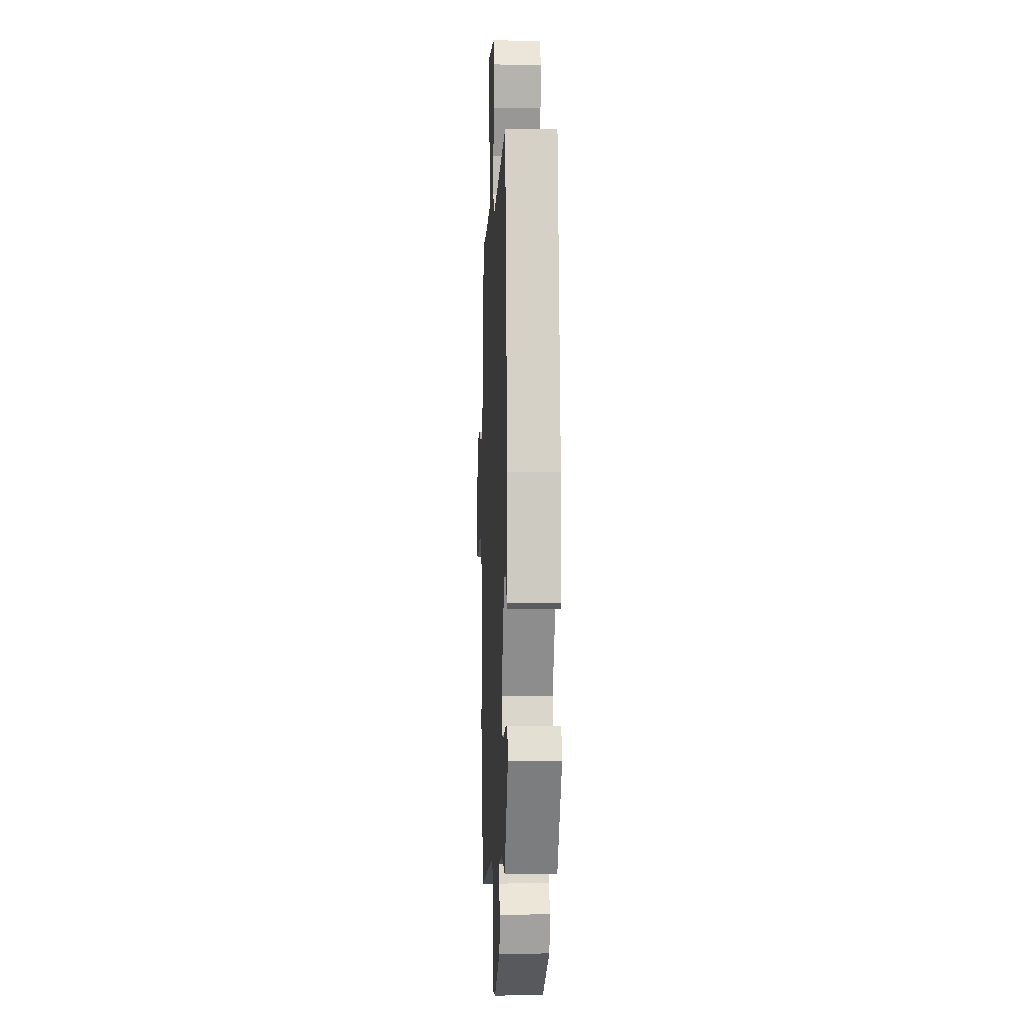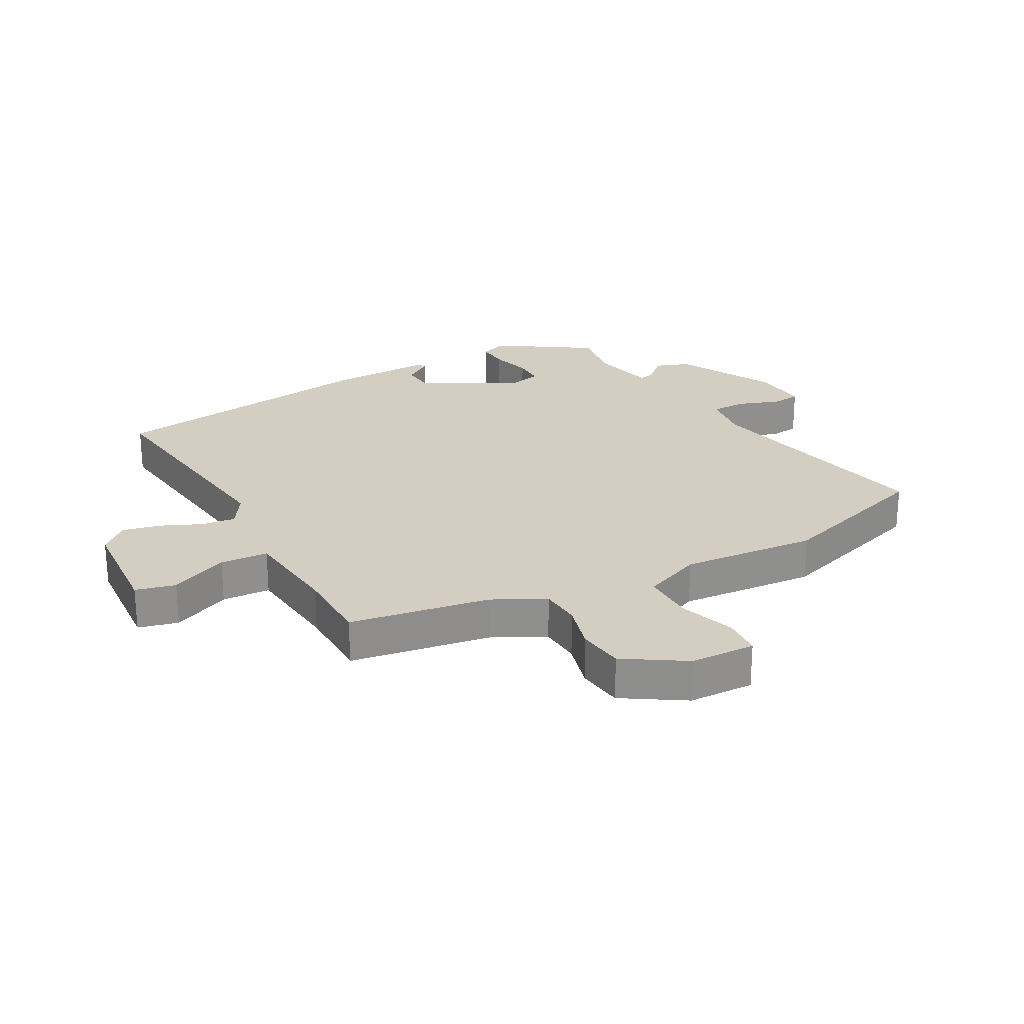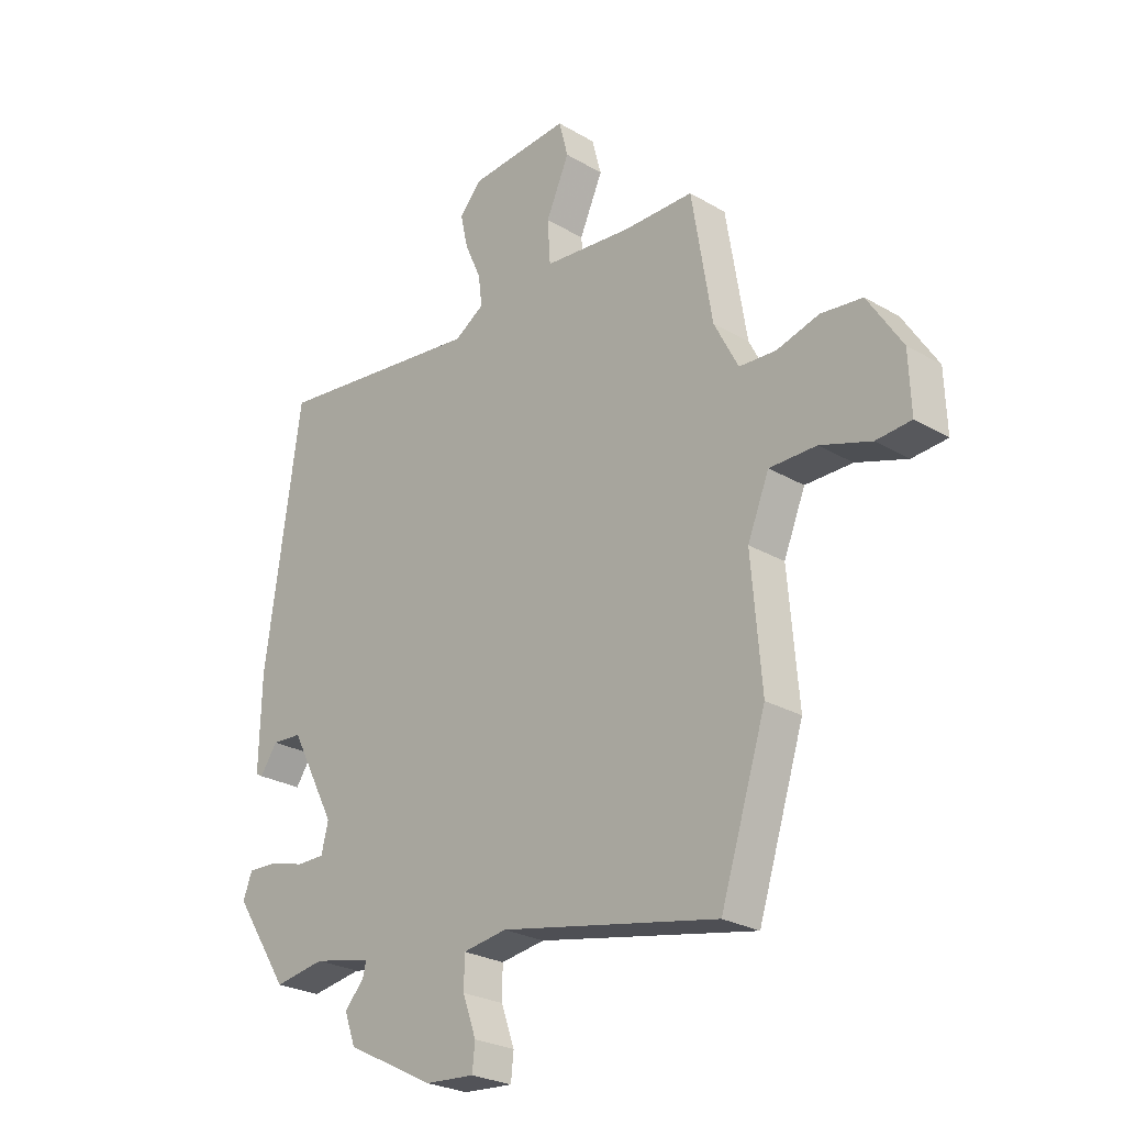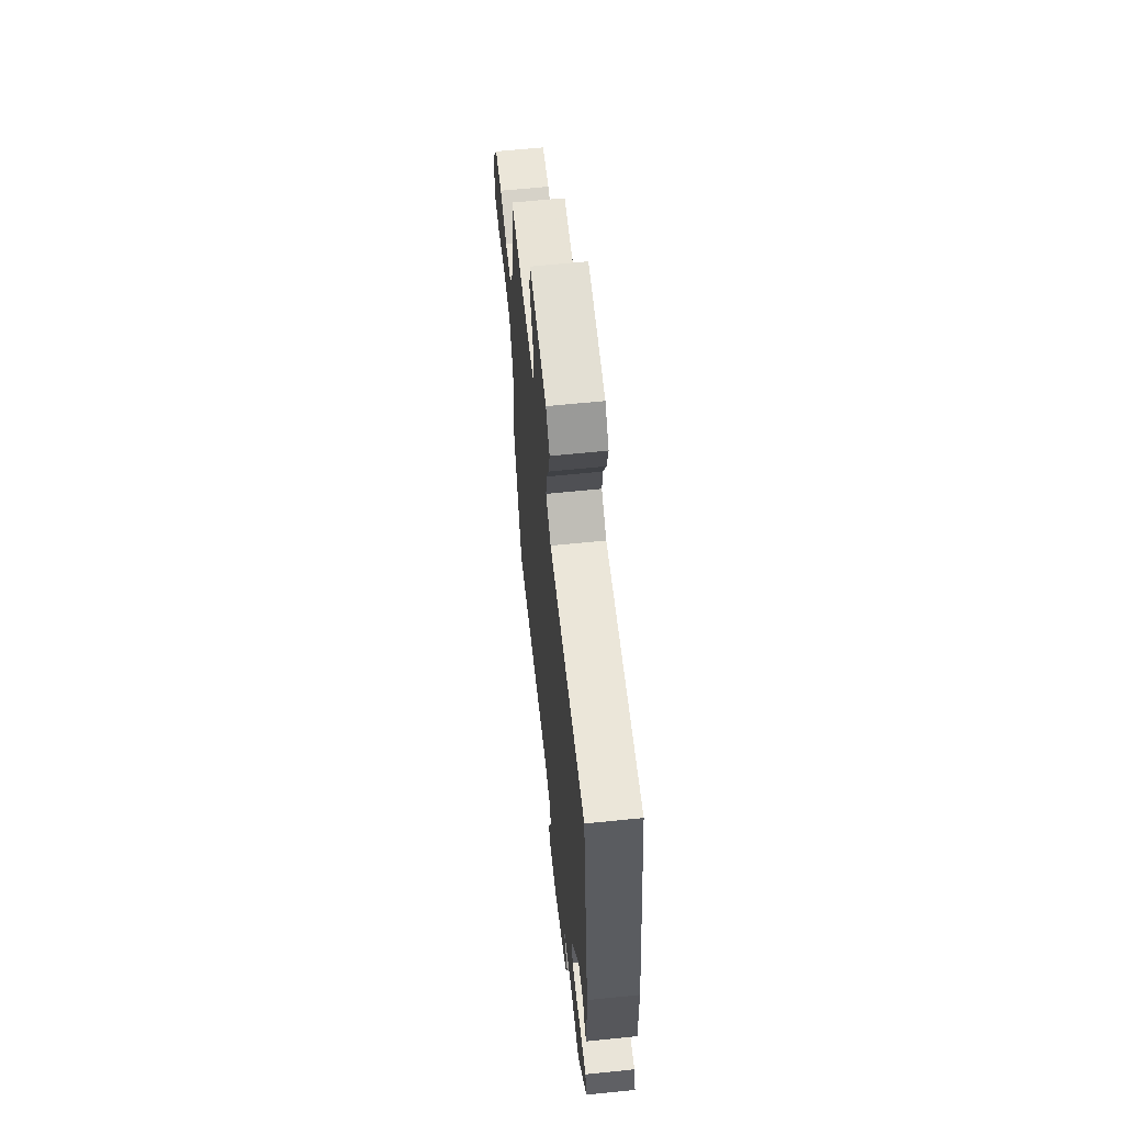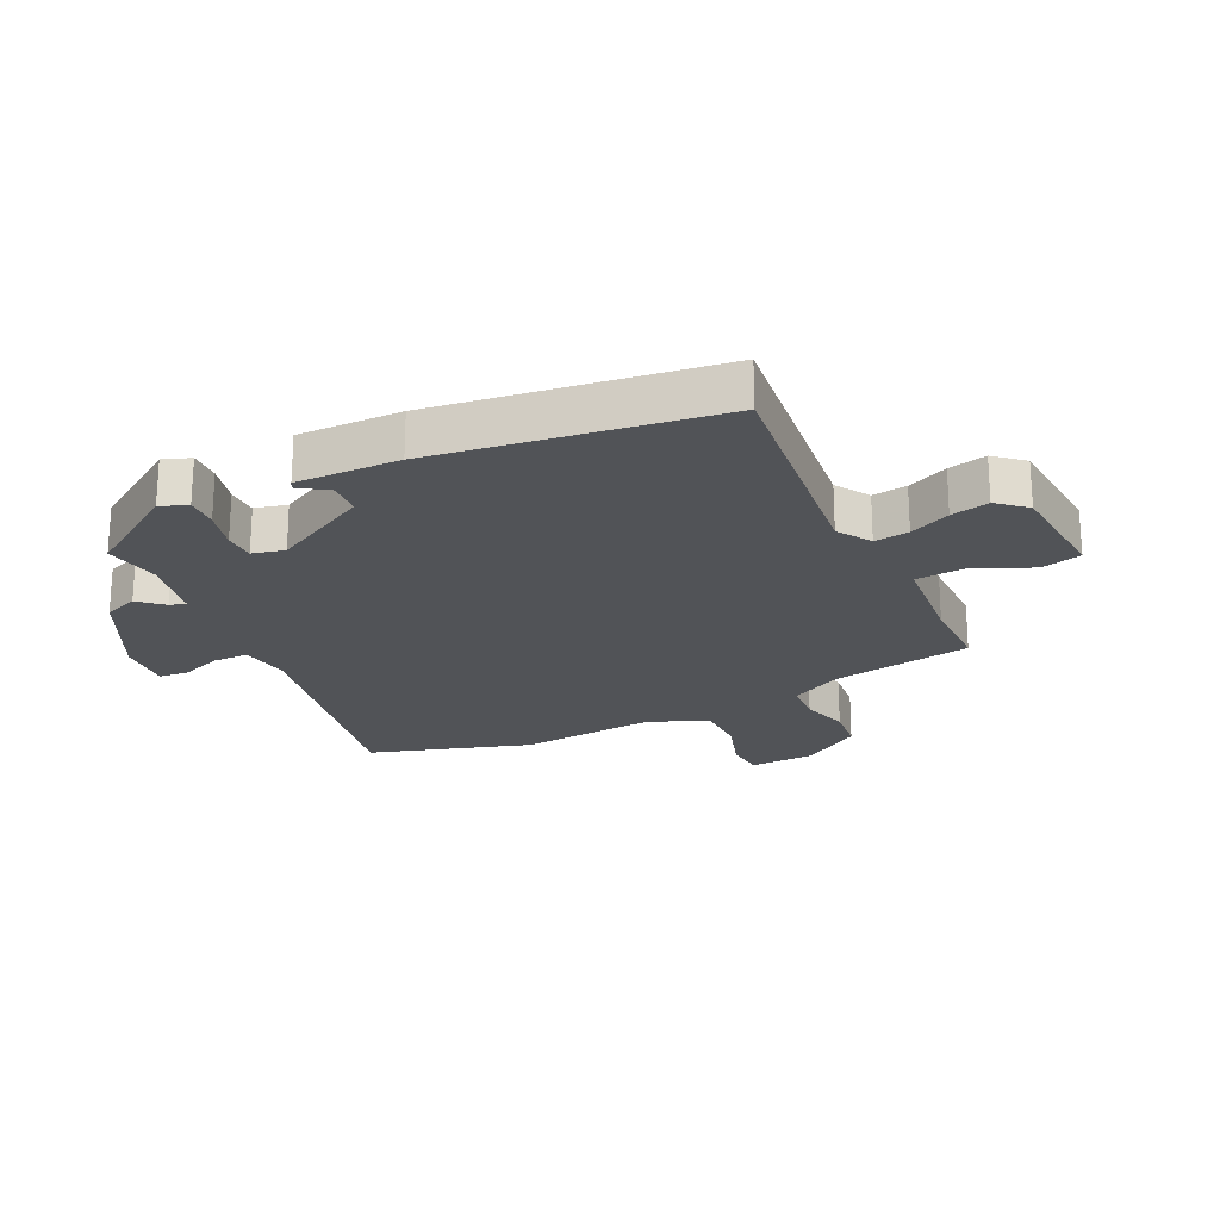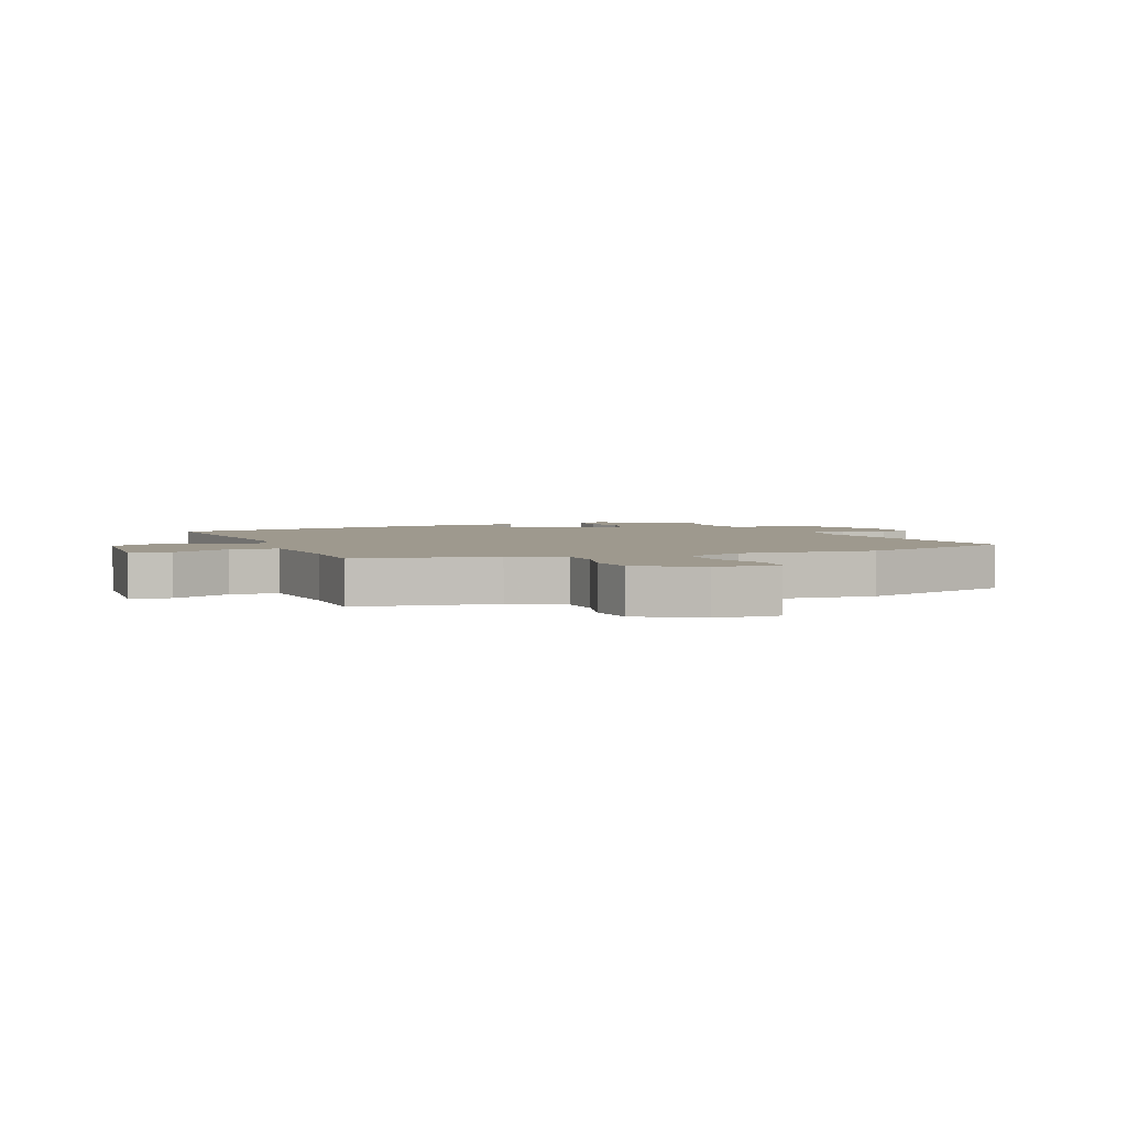
<metadata>
{"format":"obj","ext":"obj","renderer":"f3d","projection":"perspective","resolution":1024,"background":"white","views":[{"elev":-2.2,"azim":-92.5,"up":"+Z"},{"elev":25.0,"azim":61.1,"up":"+Y"},{"elev":-25.8,"azim":47.0,"up":"+Z"},{"elev":63.0,"azim":-95.9,"up":"+Z"},{"elev":-22.1,"azim":-63.9,"up":"+Y"},{"elev":3.5,"azim":68.1,"up":"+Y"}]}
</metadata>
<code>
v -0.435 0.07 -0.48
v -0.537 0.07 -0.325
v -0.52 0.07 -0.28
v -0.466 0.07 -0.283
v -0.399 0.07 -0.301
v -0.347 0.07 -0.301
v -0.334 0.07 -0.248
v -0.419 0.07 -0.086
v -0.475 0.07 -0.082
v -0.507 0.07 -0.129
v -0.52 0.07 -0.121
v -0.516 0.07 0.049
v -0.45 0.07 0.512
v -0.058 0.07 0.465
v -0.003 0.07 0.5
v -0.01 0.07 0.557
v -0.04 0.07 0.624
v -0.054 0.07 0.687
v -0.013 0.07 0.733
v 0.173 0.07 0.747
v 0.19 0.07 0.681
v 0.147 0.07 0.584
v 0.152 0.07 0.504
v 0.317 0.07 0.488
v 0.446 0.07 0.487
v 0.484 0.07 0.255
v 0.529 0.07 0.168
v 0.597 0.07 0.164
v 0.676 0.07 0.186
v 0.753 0.07 0.177
v 0.817 0.07 0.077
v 0.821 0.07 -0.031
v 0.756 0.07 -0.036
v 0.662 0.07 -0.005
v 0.575 0.07 -0.005
v 0.535 0.07 -0.103
v 0.554 0.07 -0.329
v 0.469 0.07 -0.596
v 0.065 0.07 -0.514
v -0.017 0.07 -0.526
v -0.018 0.07 -0.584
v 0.007 0.07 -0.654
v 0.002 0.07 -0.702
v -0.09 0.07 -0.695
v -0.254 0.07 -0.611
v -0.275 0.07 -0.554
v -0.239 0.07 -0.515
v -0.232 0.07 -0.488
v -0.341 0.07 -0.465
v -0.435 0 -0.48
v -0.537 0 -0.325
v -0.52 0 -0.28
v -0.466 0 -0.283
v -0.399 0 -0.301
v -0.347 0 -0.301
v -0.334 0 -0.248
v -0.419 0 -0.086
v -0.475 0 -0.082
v -0.507 0 -0.129
v -0.52 0 -0.121
v -0.516 0 0.049
v -0.45 0 0.512
v -0.058 0 0.465
v -0.003 0 0.5
v -0.01 0 0.557
v -0.04 0 0.624
v -0.054 0 0.687
v -0.013 0 0.733
v 0.173 0 0.747
v 0.19 0 0.681
v 0.147 0 0.584
v 0.152 0 0.504
v 0.317 0 0.488
v 0.446 0 0.487
v 0.484 0 0.255
v 0.529 0 0.168
v 0.597 0 0.164
v 0.676 0 0.186
v 0.753 0 0.177
v 0.817 0 0.077
v 0.821 0 -0.031
v 0.756 0 -0.036
v 0.662 0 -0.005
v 0.575 0 -0.005
v 0.535 0 -0.103
v 0.554 0 -0.329
v 0.469 0 -0.596
v 0.065 0 -0.514
v -0.017 0 -0.526
v -0.018 0 -0.584
v 0.007 0 -0.654
v 0.002 0 -0.702
v -0.09 0 -0.695
v -0.254 0 -0.611
v -0.275 0 -0.554
v -0.239 0 -0.515
v -0.232 0 -0.488
v -0.341 0 -0.465
f 44 45 46 47
f 44 47 48
f 41 42 43 44
f 40 41 44 48
f 39 40 48 49
f 36 37 38 39
f 35 36 39 49
f 31 32 33 34
f 31 34 35
f 28 29 30 31
f 27 28 31 35
f 26 27 35 49
f 24 25 26 49
f 19 20 21 22
f 19 22 23
f 16 17 18 19
f 15 16 19 23
f 14 15 23 24
f 12 13 14
f 9 10 11 12
f 8 9 12 14
f 7 8 14 24
f 2 3 4 5
f 2 5 6
f 1 2 6
f 49 1 6
f 6 7 24 49
f 96 95 94 93
f 97 96 93
f 93 92 91 90
f 97 93 90 89
f 98 97 89 88
f 88 87 86 85
f 98 88 85 84
f 83 82 81 80
f 84 83 80
f 80 79 78 77
f 84 80 77 76
f 98 84 76 75
f 98 75 74 73
f 71 70 69 68
f 72 71 68
f 68 67 66 65
f 72 68 65 64
f 73 72 64 63
f 63 62 61
f 61 60 59 58
f 63 61 58 57
f 73 63 57 56
f 54 53 52 51
f 55 54 51
f 55 51 50
f 55 50 98
f 98 73 56 55
f 1 50 51 2
f 2 51 52 3
f 3 52 53 4
f 4 53 54 5
f 5 54 55 6
f 6 55 56 7
f 7 56 57 8
f 8 57 58 9
f 9 58 59 10
f 10 59 60 11
f 11 60 61 12
f 12 61 62 13
f 13 62 63 14
f 14 63 64 15
f 15 64 65 16
f 16 65 66 17
f 17 66 67 18
f 18 67 68 19
f 19 68 69 20
f 20 69 70 21
f 21 70 71 22
f 22 71 72 23
f 23 72 73 24
f 24 73 74 25
f 25 74 75 26
f 26 75 76 27
f 27 76 77 28
f 28 77 78 29
f 29 78 79 30
f 30 79 80 31
f 31 80 81 32
f 32 81 82 33
f 33 82 83 34
f 34 83 84 35
f 35 84 85 36
f 36 85 86 37
f 37 86 87 38
f 38 87 88 39
f 39 88 89 40
f 40 89 90 41
f 41 90 91 42
f 42 91 92 43
f 43 92 93 44
f 44 93 94 45
f 45 94 95 46
f 46 95 96 47
f 47 96 97 48
f 48 97 98 49
f 49 98 50 1

</code>
